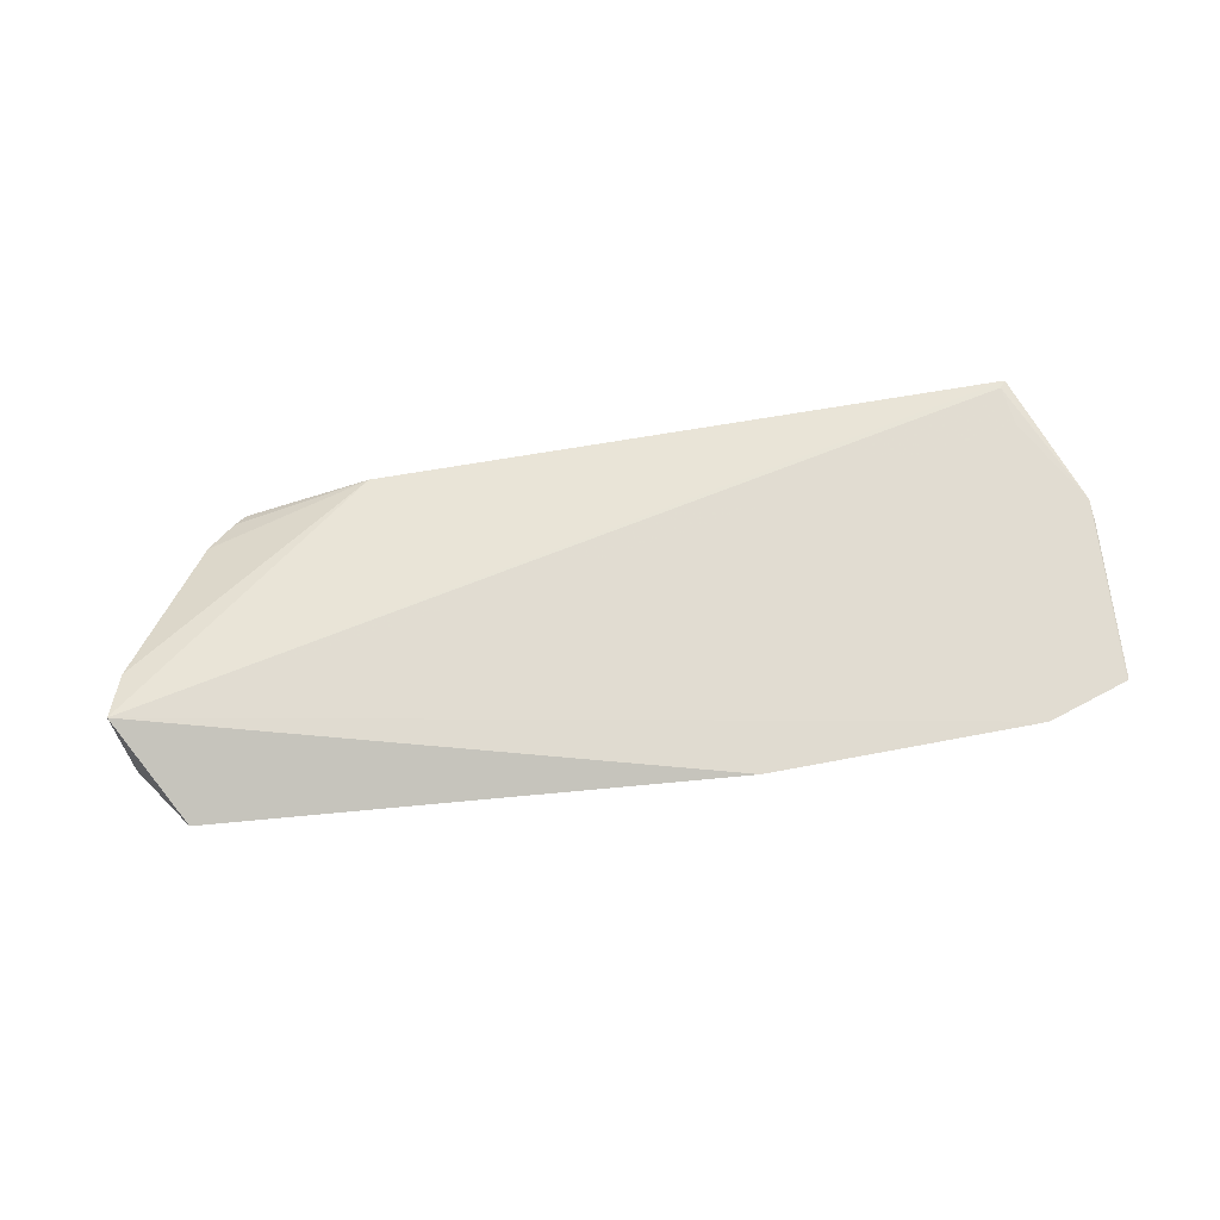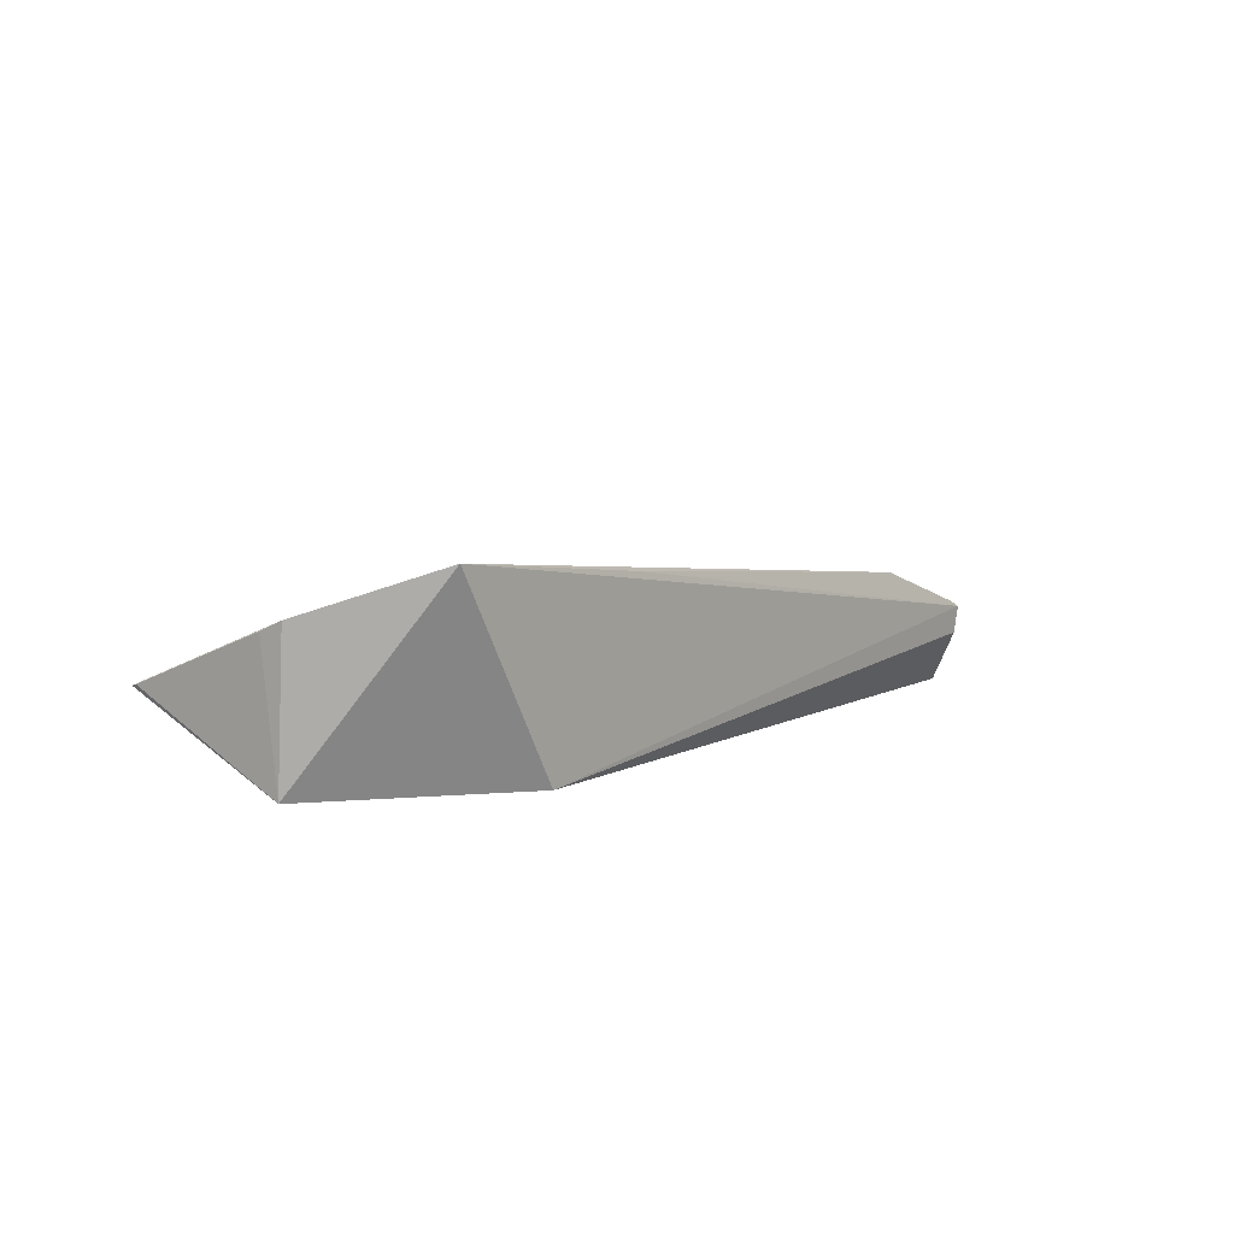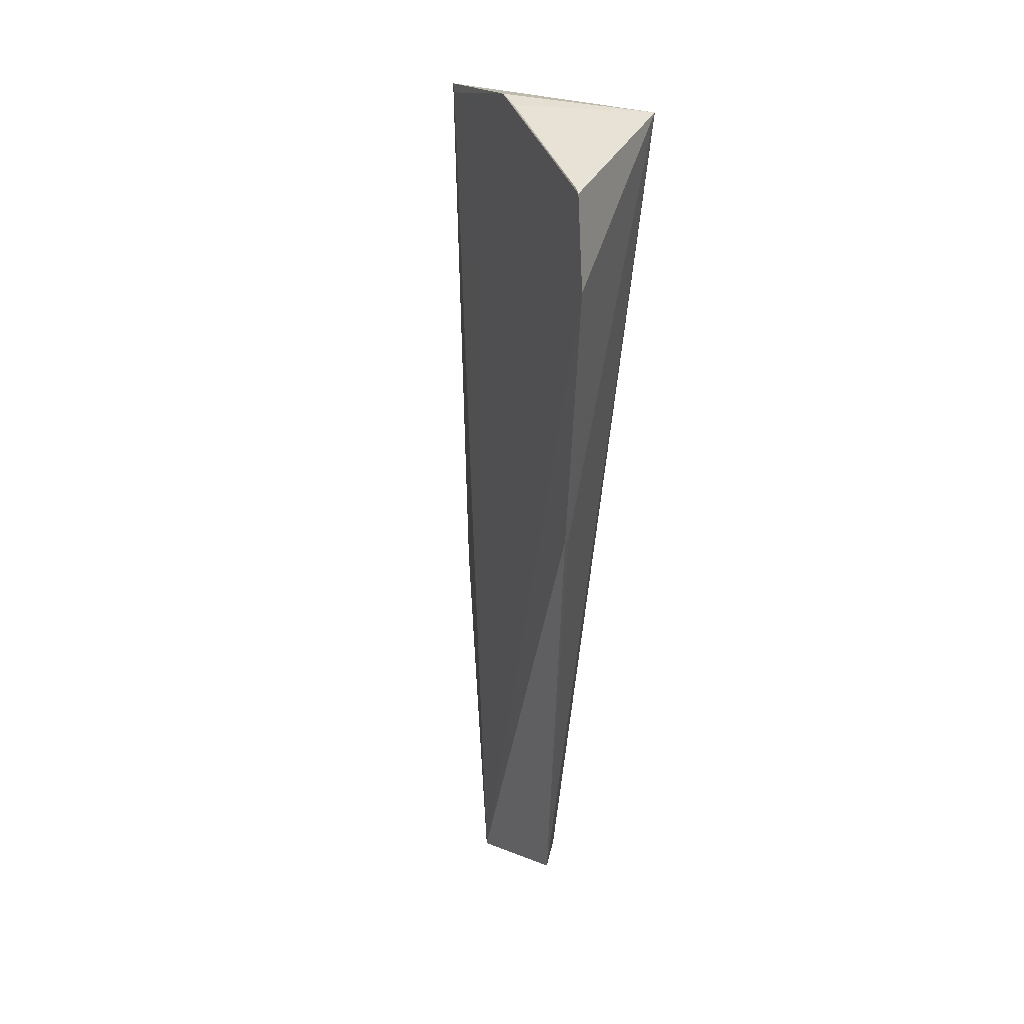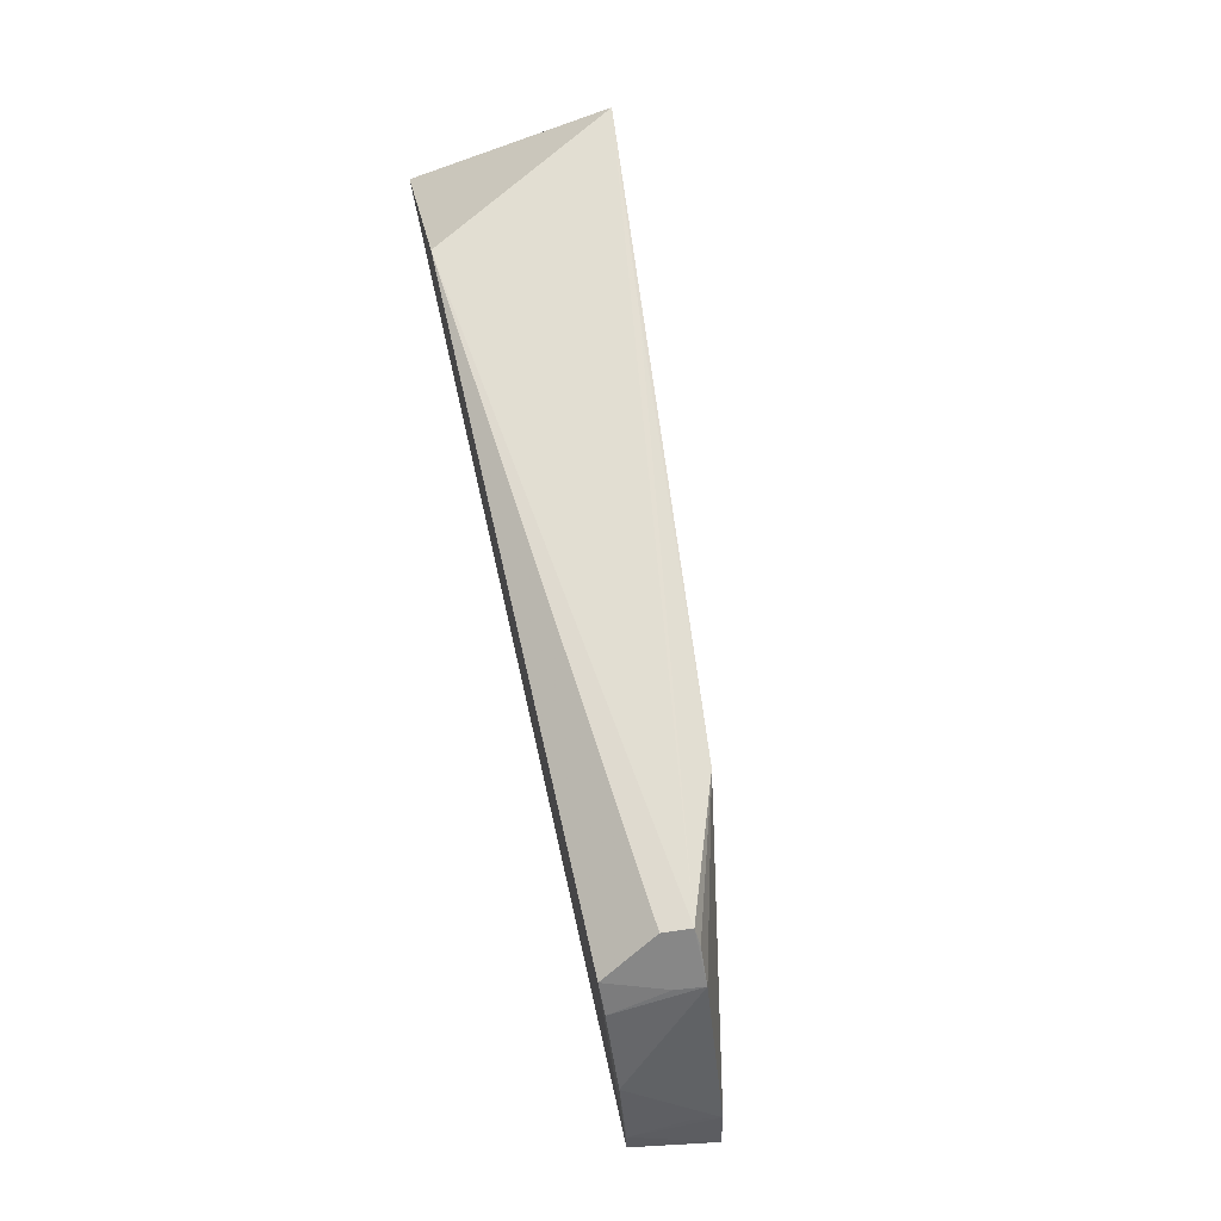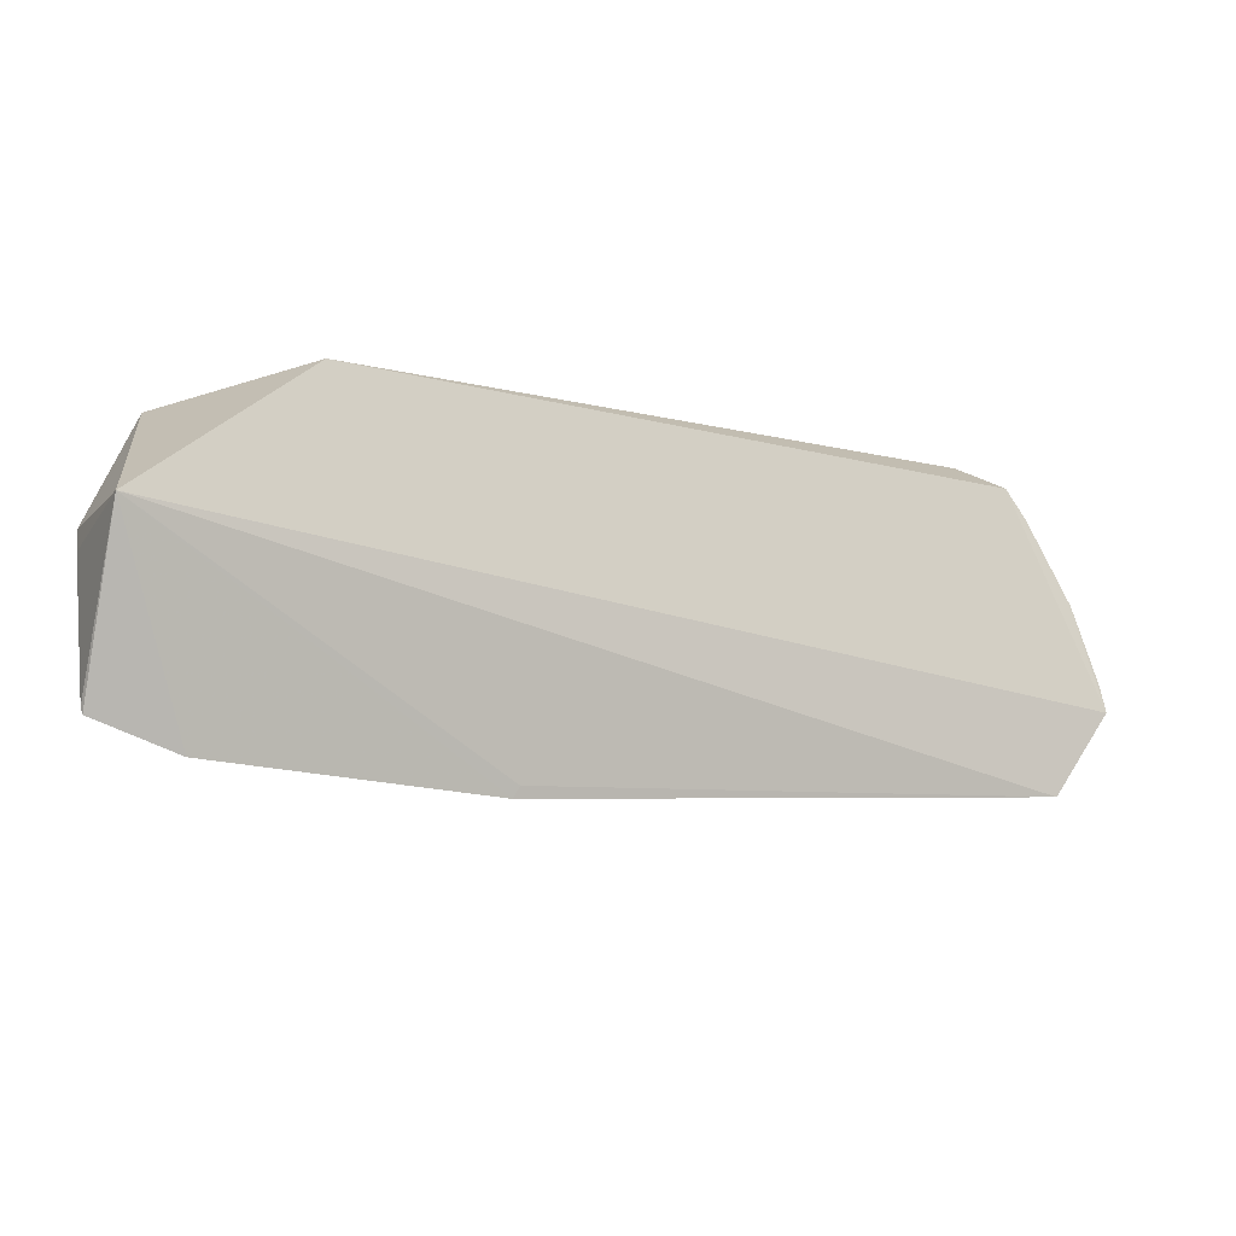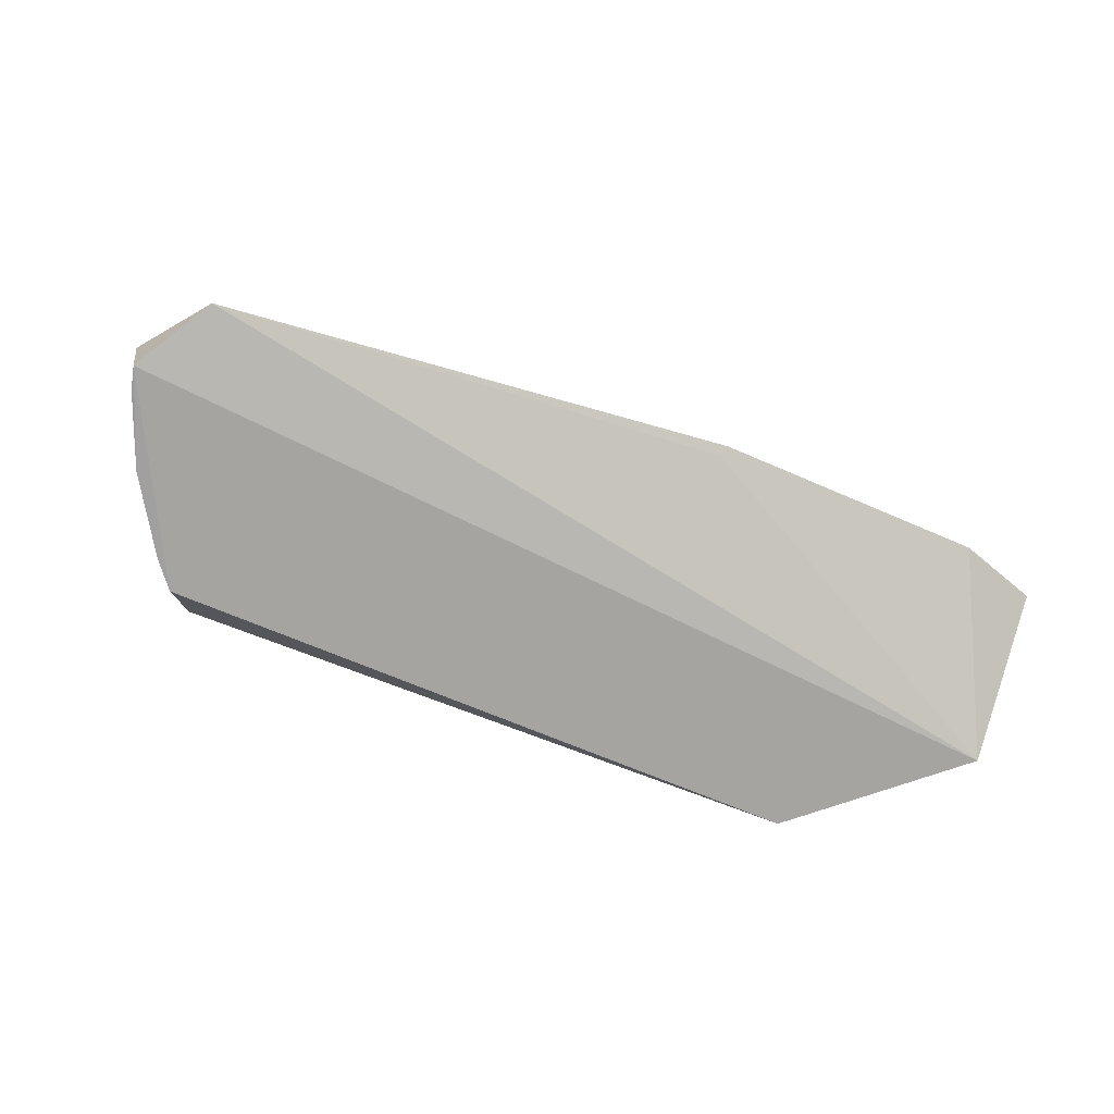
<metadata>
{"format":"obj","ext":"obj","renderer":"f3d","projection":"perspective","resolution":1024,"background":"white","views":[{"elev":48.9,"azim":-7.8,"up":"+Z"},{"elev":7.2,"azim":126.4,"up":"+Z"},{"elev":-50.6,"azim":85.2,"up":"+Y"},{"elev":68.5,"azim":-102.6,"up":"+Y"},{"elev":-15.5,"azim":155.8,"up":"+Y"},{"elev":-73.1,"azim":-20.6,"up":"+Z"}]}
</metadata>
<code>
v 0.05372 0.05497 0.1108
v 0.06306 0.006193 0.09255
v 0.03545 0.05488 0.07962
v -0.07473 0.05172 0.08025
v -0.09375 0.01796 0.09374
v -0.08303 0.004029 0.08278
v -0.07182 0.05779 0.09359
v 0.06274 0.03213 0.07962
v 0.04927 0.0002621 0.09039
v -0.09149 0.01753 0.08049
v -0.07137 0.05741 0.08912
v -0.051 0.05614 0.101
v -0.07814 0.0507 0.09411
v 0.06314 0.03375 0.1032
v 0.003855 -0.002123 0.08829
v 0.0628 0.005099 0.09225
v 0.01776 0.05555 0.1069
v -0.07379 0.05559 0.09404
v -0.09153 0.02593 0.09411
v 0.06332 0.02992 0.1015
v 0.05274 0.05366 0.1105
v 0.003093 -0.0002935 0.08758
v -0.09065 0.02156 0.08066
v -0.08599 0.03412 0.08062
v 0.054 0.04723 0.1082
v -0.07828 0.04719 0.08042
v -0.09085 0.0257 0.08968
v -0.07754 0.05048 0.08966
f 7 1 3
f 8 3 1
f 10 6 5
f 10 8 6
f 10 4 3
f 10 3 8
f 11 7 3
f 11 3 4
f 12 5 1
f 13 7 11
f 14 8 1
f 15 9 5
f 15 5 6
f 15 8 9
f 16 9 8
f 16 8 2
f 16 14 9
f 16 2 14
f 17 12 1
f 17 1 7
f 17 7 12
f 18 13 12
f 18 12 7
f 18 7 13
f 19 5 12
f 19 12 13
f 20 14 2
f 20 2 8
f 20 8 14
f 21 14 1
f 21 1 5
f 22 15 6
f 22 6 8
f 22 8 15
f 23 10 5
f 23 5 19
f 24 19 13
f 24 4 10
f 24 10 23
f 25 9 14
f 25 14 21
f 25 21 5
f 25 5 9
f 26 24 13
f 26 4 24
f 27 24 23
f 27 23 19
f 27 19 24
f 28 26 13
f 28 4 26
f 28 13 11
f 28 11 4

</code>
